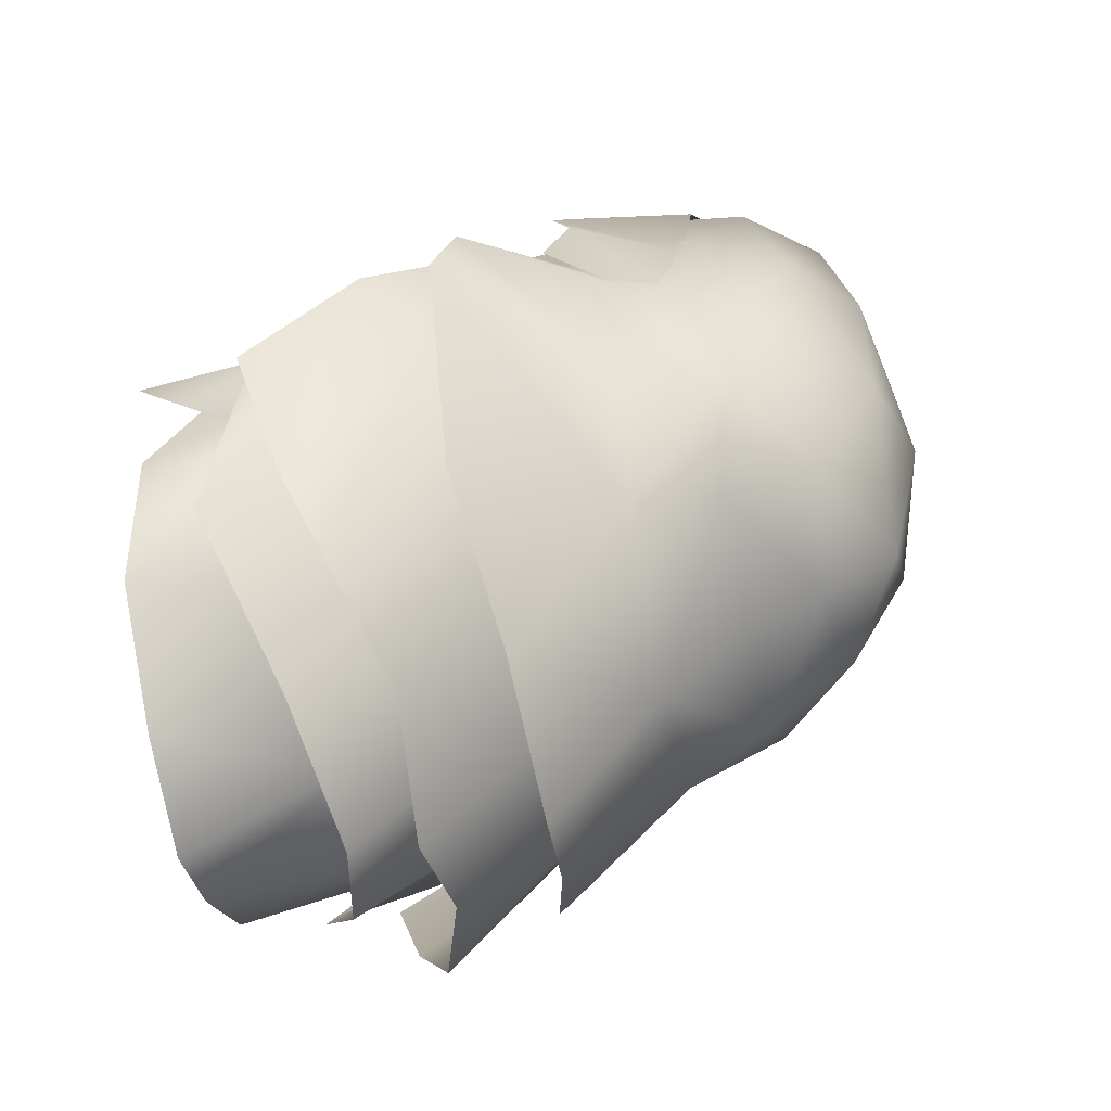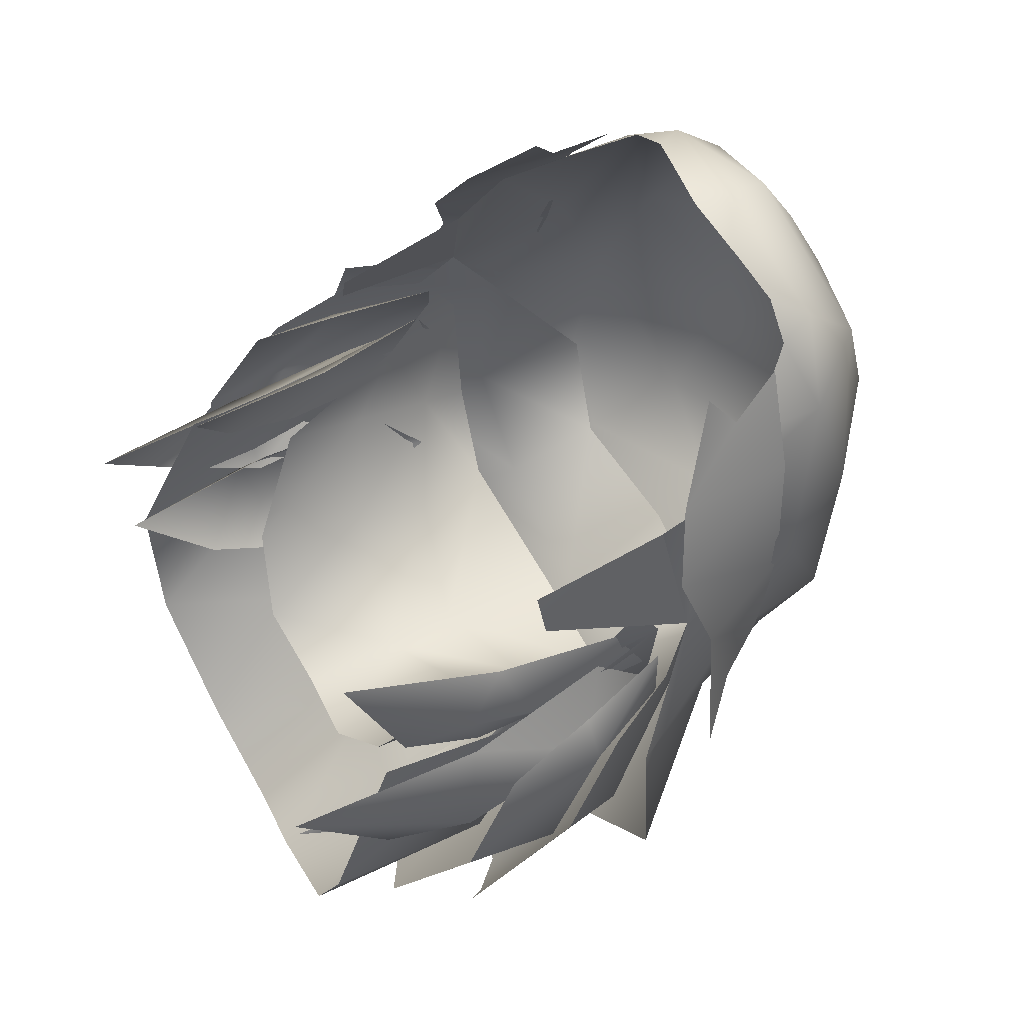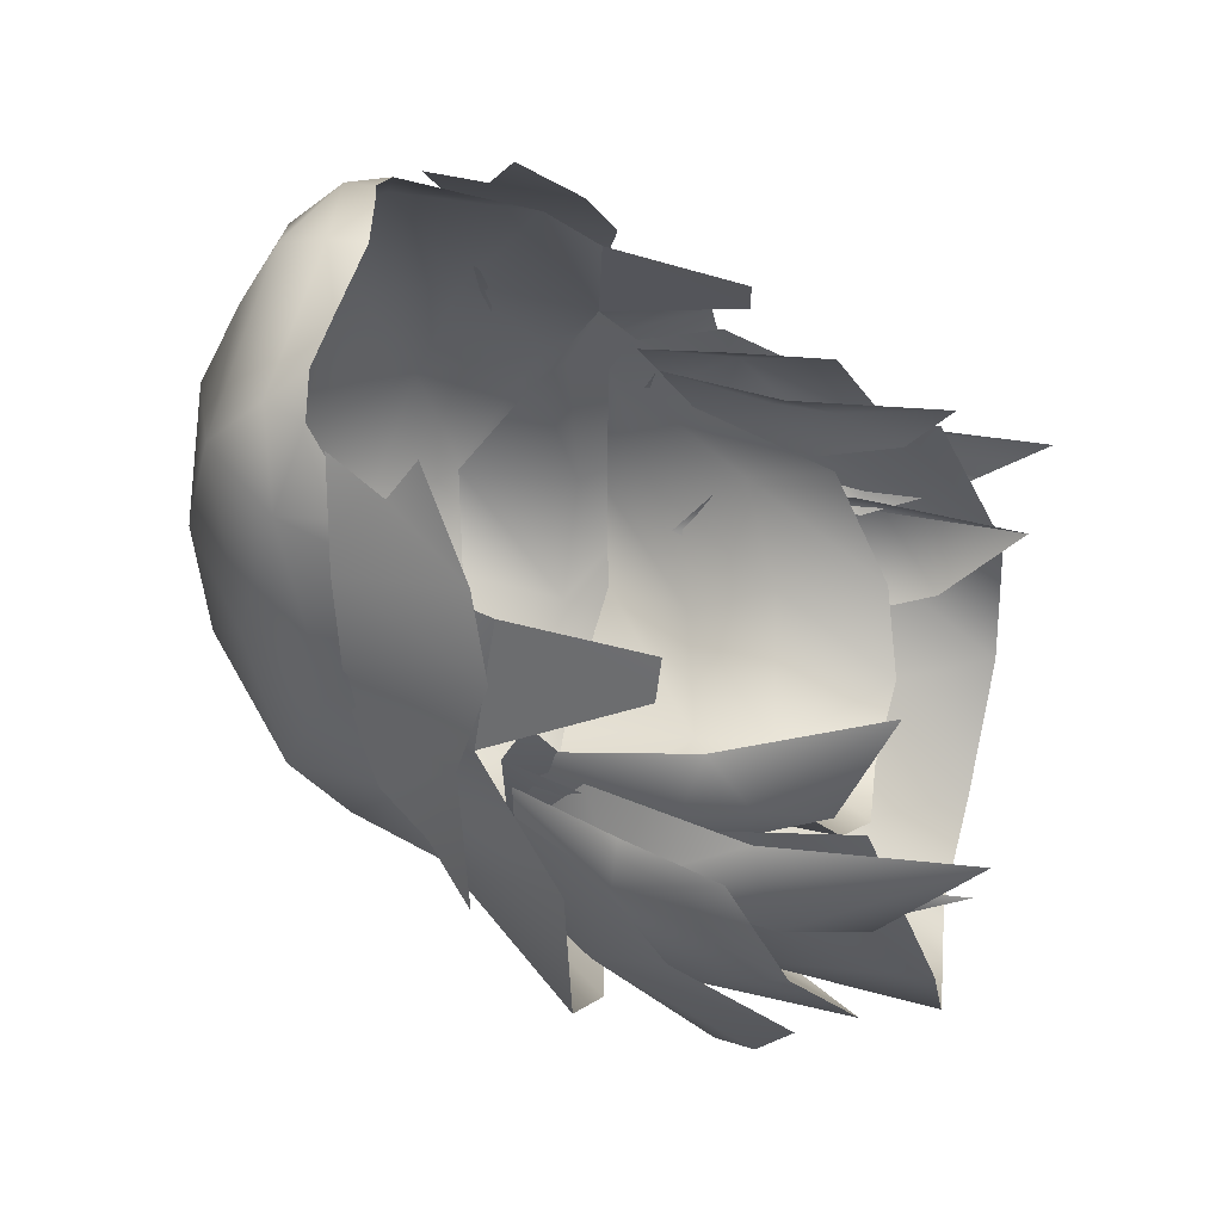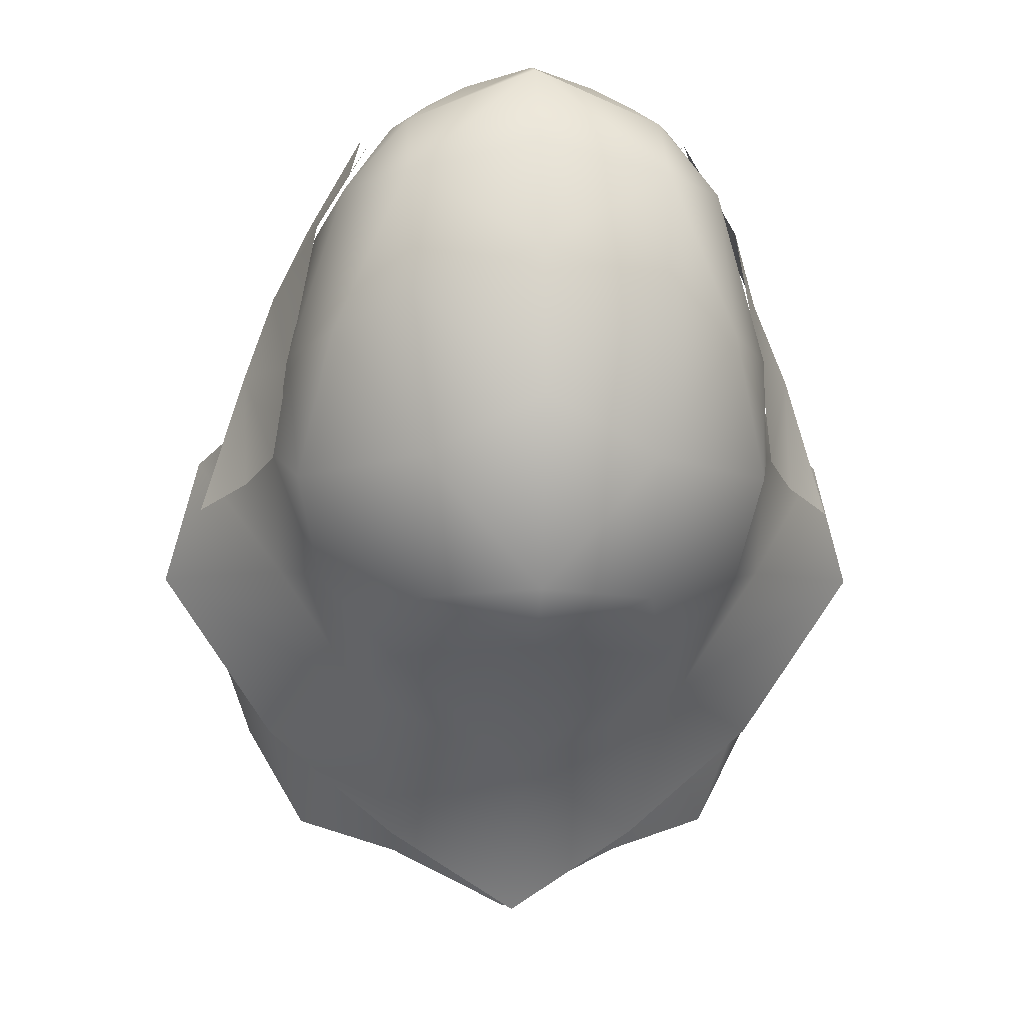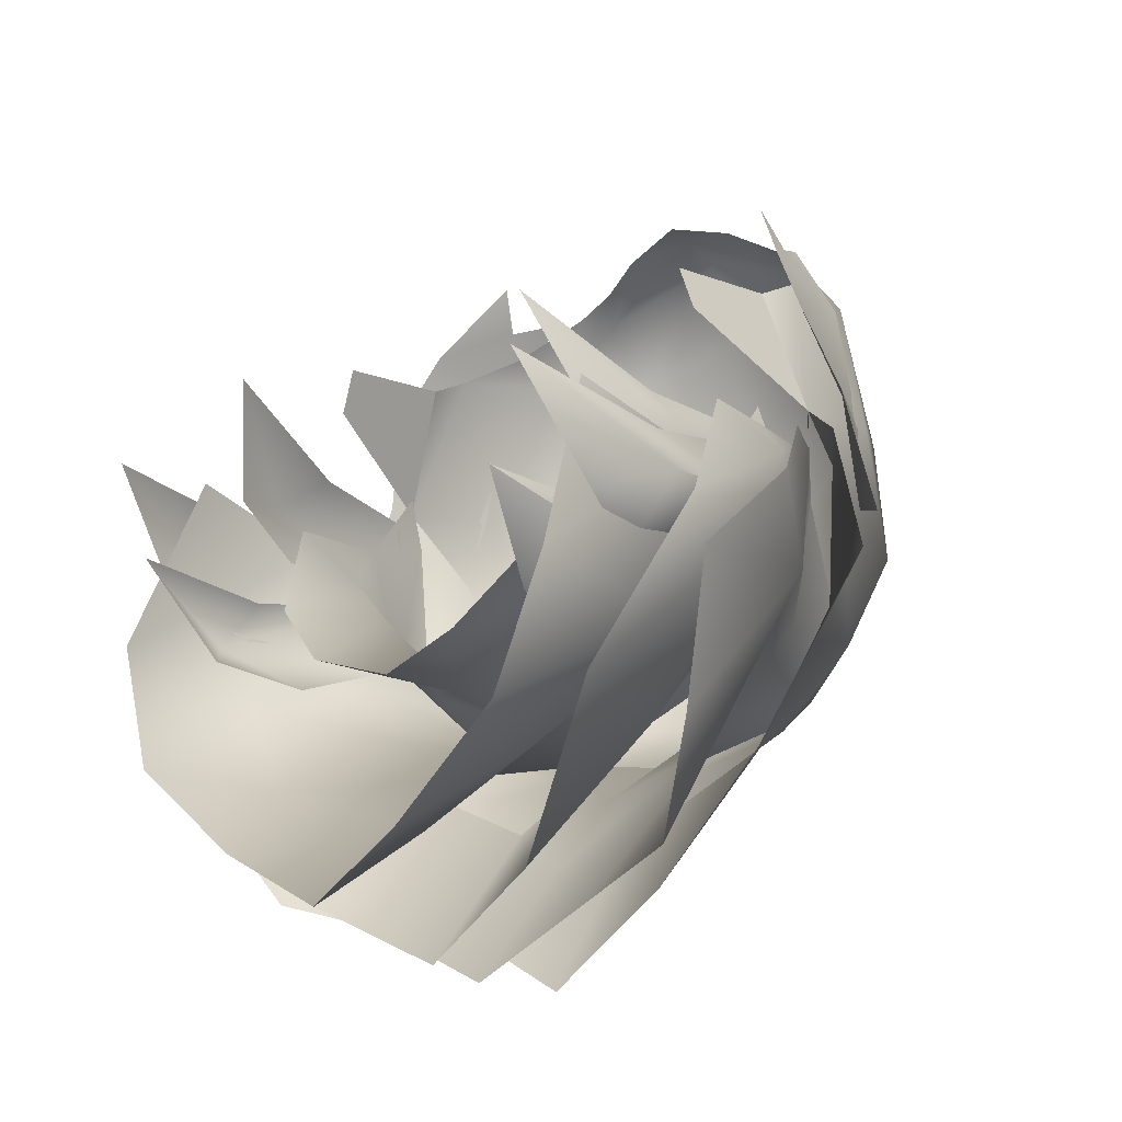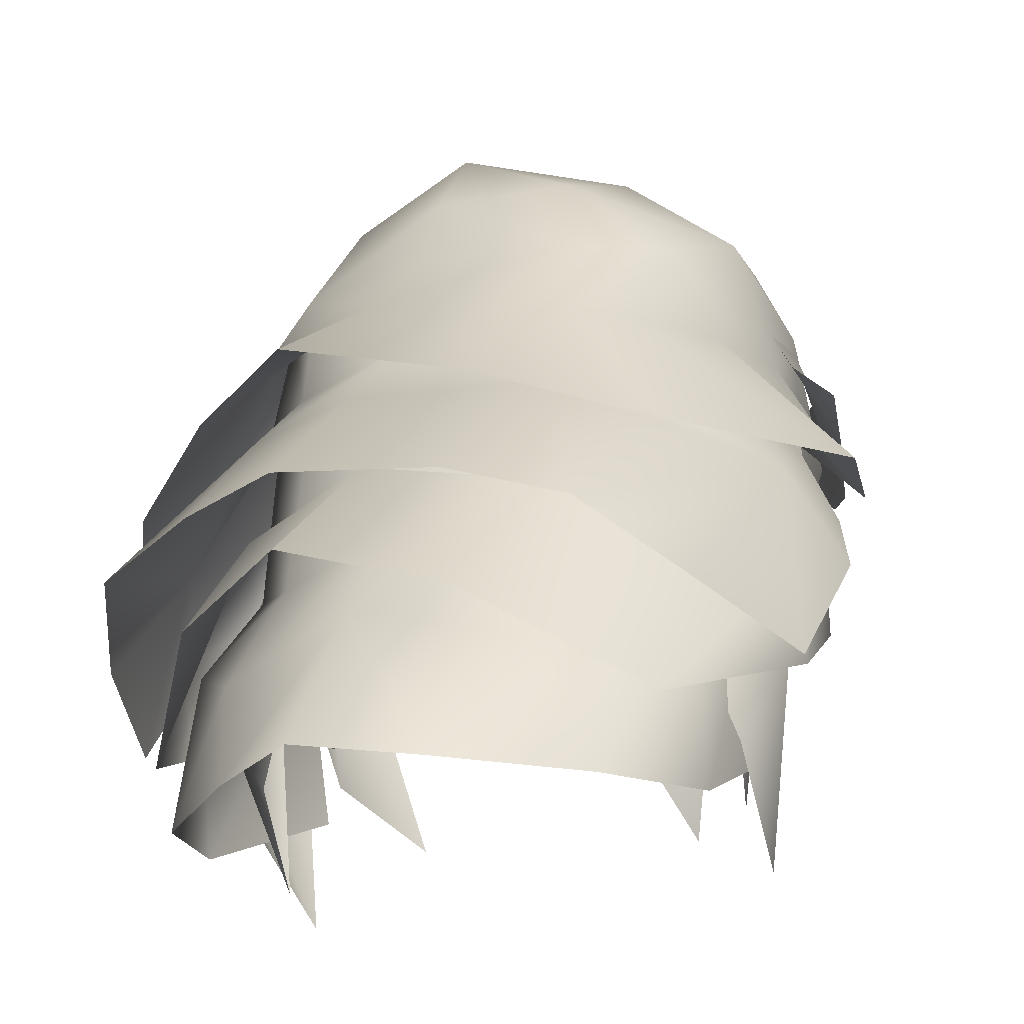
<metadata>
{"format":"obj","ext":"obj","renderer":"f3d","projection":"perspective","resolution":1024,"background":"white","views":[{"elev":-57.3,"azim":101.0,"up":"+Z"},{"elev":61.0,"azim":61.7,"up":"+Z"},{"elev":52.7,"azim":-78.4,"up":"+Z"},{"elev":-4.2,"azim":175.1,"up":"+Z"},{"elev":-18.1,"azim":38.0,"up":"+Z"},{"elev":-21.9,"azim":-152.9,"up":"+Y"}]}
</metadata>
<code>
g mesh00
v -7.769 34.18 -3.545
v -9.187 33.19 -5.397
v -7.545 27.8 -2.997
v -6.766 41.3 3.377
v -7.11 37.04 1.348
v -6.651 36.96 2.755
v -11.96 38.27 -6.873
v -7.947 42.82 -6.805
v -5.237 42.89 -10.81
v -6.427 35.77 -1.581
v -7.23 34.3 -2.703
v -5.486 30.73 0.1758
v -7.018 42.16 -7.448
v -6.427 45.86 -7.135
v -4.194 45.29 -9.543
v -5.097 40.32 -11.3
v -4.256 42.06 -10.03
v 0 42.08 -11.91
v -7.988 34.1 -9.228
v -6.537 28.4 -12.53
v -7.942 28.76 -8.444
v 9.762 37.64 -3.704
v 8.241 40.65 -4.488
v 8.094 40.71 -2.199
v 7.23 34.3 -2.703
v 5.486 30.73 0.1758
v 6.709 32.14 -3.161
v 0 51.2 2.748
v -3.88 50.54 1.374
v -4.061 49.57 5.273
v 8.746 40.64 -2.493
v 7.513 42.52 -2.492
v 8.094 41.69 -0.7784
v -7.513 42.52 -2.492
v -8.746 40.64 -2.493
v -8.094 41.69 -0.7784
v -7.66 36.44 -3.654
v -7.358 31.16 -2.73
v 7.942 28.76 -8.444
v 7.66 36.44 -3.654
v 7.358 31.16 -2.73
v 7.988 34.1 -9.228
v 6.9 36.76 -7.7
v 0 47.96 -9.366
v 3.601 48.5 -7.856
v 4.364 45.52 -9.615
v 0 50.3 -7.67
v 3.654 50.5 -3.636
v -3.93 35.97 -16.4
v -7.219 34.97 -15.41
v -5.461 38.86 -7.264
v -4.911 33.19 -9.362
v -7.831 32.58 -7.66
v -5.879 30.5 -8.903
v -6.595 28.08 -6.113
v -6.595 28.08 -6.113
v -6.997 33.33 -6.188
v -6.173 37.33 -5.418
v -8.862 37.76 -4.894
v -7.347 38.89 -2.597
v -7.195 40.61 -5.24
v -5.751 44.26 6.242
v -5.099 45.95 6.98
v -6.831 45.57 4.19
v -4.487 46.6 7.212
v -5.977 47.25 5.099
v -5.95 44.83 5.455
v -8.094 41.69 -0.7784
v -10.83 38.71 -2.899
v -9.194 41.9 -0.237
v -9.109 42.88 -3.931
v -10.64 41.34 -4.673
v -6.727 39.67 -6.947
v -7.219 41.21 -2.308
v -6.746 41.18 -7.397
v -7.04 40.49 -0.7604
v -7.219 41.21 -2.308
v -6.988 38.58 -3.128
v -6.727 39.67 -6.947
v -7.537 36.24 -3.078
v -7.027 39.7 -1.788
v -7.204 40.75 -4.319
v -5.906 34.05 -3.813
v -6.034 36.76 -4.848
v -4.621 32.01 -7.183
v -3.504 35.3 -6.845
v -2.647 31.32 -9.218
v 0 34.59 -9.955
v -9.976 38.18 -7.194
v -9.927 38.21 -2.732
v -6.997 43.44 -3.125
v -7.66 36.44 -3.654
v -7.219 41.21 -2.308
v -6.9 36.76 -7.7
v -6.746 41.18 -7.397
v -4.494 40.67 -9.35
v -9.111 33.53 -12.23
v -10.67 32.32 -8.057
v -11.01 35.87 -4.997
v -4.846 32.35 -12.7
v -4.479 35.93 -10.28
v 0 36.27 -12.15
v 8.874 37.67 -2.56
v 6.595 28.08 -6.113
v 5.879 30.5 -8.903
v 7.831 32.58 -7.66
v 4.911 33.19 -9.362
v 5.461 38.86 -7.264
v 6.173 37.33 -5.418
v 6.997 33.33 -6.188
v 6.595 28.08 -6.113
v 7.195 40.61 -5.24
v 7.347 38.89 -2.597
v 8.862 37.76 -4.894
v 7.769 34.18 -3.545
v 9.187 33.19 -5.397
v 7.545 27.8 -2.997
v 7.947 38.59 -7.217
v 10.35 35.63 -6.759
v 5.237 37.28 -11.15
v 6.831 45.57 4.19
v 5.099 45.95 6.98
v 5.751 44.26 6.242
v -2.081 46.38 8.692
v 0 45.97 9.297
v 0 47.07 9.196
v 2.081 46.38 8.692
v 4.001 47.84 7.233
v 6.766 41.3 3.377
v 8.094 41.69 -0.7784
v 6.889 43.02 4.283
v 8.094 41.69 -0.7784
v 6.766 41.3 3.377
v 7.11 37.04 1.348
v 6.651 36.96 2.755
v 6.997 43.44 -3.125
v 7.018 42.16 -7.448
v 6.427 45.86 -7.135
v 4.256 42.06 -10.03
v 4.194 45.29 -9.543
v 4.061 49.57 5.273
v 0 49.72 6.251
v 0 48.44 8.783
v 10.64 41.34 -4.673
v 9.109 42.88 -3.931
v 9.194 41.9 -0.237
v 6.427 35.77 -1.581
v 7.537 36.24 -3.078
v 7.027 39.7 -1.788
v 6.746 41.18 -7.397
v 7.219 41.21 -2.308
v 6.727 39.67 -6.947
v 0 51.53 -1.834
v 3.88 50.54 1.374
v 11.01 35.87 -4.997
v 10.67 32.32 -8.057
v 9.976 38.18 -7.194
v 9.927 38.21 -2.732
v -8.874 37.67 -2.56
v -8.094 40.71 -2.199
v -9.762 37.64 -3.704
v -8.241 40.65 -4.488
v -10.35 35.63 -6.759
v -7.947 38.59 -7.217
v -5.237 37.28 -11.15
v 0 37.71 -13.73
v -4.123 32.81 -16.02
v -7.915 30.7 -11.46
v -10.09 32.67 -6.302
v -9.557 34.63 -2.92
v -7.195 40.61 -5.24
v -7.044 36.4 -6.841
v -8.862 37.76 -4.894
v -7.323 33.26 -7.384
v -8.07 30.67 -6.412
v 0 45.53 -10.64
v 0 42.89 -13.24
v -4.364 45.52 -9.615
v -6.688 45.89 -7.11
v -8.241 43.37 -2.937
v -8.094 41.69 -0.7784
v -7.048 36.7 -4.575
v -6.987 34.65 -4.493
v -6.709 32.14 -3.161
v -5.374 43.43 7.557
v -7.057 41.83 4.866
v -8.271 41.16 2.514
v -7.738 45.22 -0.2993
v -8.203 44.42 -3.188
v -3.74 38.04 -8.835
v 9.557 34.63 -2.92
v 10.09 32.67 -6.302
v 7.915 30.7 -11.46
v 4.123 32.81 -16.02
v 0 33.75 -18.16
v 4.123 39.07 -15.61
v 0 39.43 -18.21
v -4.123 39.07 -15.61
v -8.319 38.18 -12.16
v 8.07 30.67 -6.412
v 7.323 33.26 -7.384
v 8.862 37.76 -4.894
v 7.044 36.4 -6.841
v 7.195 40.61 -5.24
v 11.96 38.27 -6.873
v 7.947 42.82 -6.805
v 10.83 38.71 -2.899
v 8.241 43.37 -2.937
v 7.712 45.76 -0.0483
v 5.977 47.25 5.099
v 0 45.86 -10.08
v 3.34 46.75 7.953
v 4.487 46.6 7.212
v 5.95 44.83 5.455
v 6.987 34.65 -4.493
v 7.048 36.7 -4.575
v 7.204 40.75 -4.319
v -4.494 40.67 -9.35
v 0 41.12 -10.92
v 0 37.06 -10.24
v 4.494 40.67 -9.35
v 3.74 38.04 -8.835
v 6.746 41.18 -7.397
v 6.727 39.67 -6.947
v 6.988 38.58 -3.128
v 5.906 34.05 -3.813
v 6.034 36.76 -4.848
v 4.621 32.01 -7.183
v 3.504 35.3 -6.845
v 2.647 31.32 -9.218
v 0 31.51 -10.08
v 8.203 44.42 -3.188
v 7.738 45.22 -0.2993
v 8.271 41.16 2.514
v 7.057 41.83 4.866
v 5.374 43.43 7.557
v 9.111 33.53 -12.23
v 7.219 34.97 -15.41
v 5.097 40.32 -11.3
v 3.93 35.97 -16.4
v 0 39.51 -14.45
v 0 35.81 -18.4
v 4.494 40.67 -9.35
v 4.479 35.93 -10.28
v 6.746 41.18 -7.397
v 7.219 41.21 -2.308
v 7.66 36.44 -3.654
v 0 41.12 -10.92
v 6.537 28.4 -12.53
v 4.846 32.35 -12.7
v 3.112 28.54 -15.43
v 0 33.27 -14.37
v 0 28.77 -17.22
v -3.112 28.54 -15.43
v -3.601 48.5 -7.856
v -3.654 50.5 -3.636
v -7.396 47.31 -4.032
v -6.341 48.49 0.3645
v -7.712 45.76 -0.0483
v -6.889 43.02 4.283
v -4.001 47.84 7.233
v -3.34 46.75 7.953
v 5.237 42.89 -10.81
v 6.688 45.89 -7.11
v 7.396 47.31 -4.032
v 6.341 48.49 0.3645
v 8.319 38.18 -12.16
v 7.041 40.49 -0.7604
v 7.219 41.21 -2.308
v -6.746 41.18 -7.397
v -6.766 41.3 3.377
f 1 2 3
f 4 5 6
f 7 8 9
f 10 11 12
f 13 14 15
f 16 17 18
f 19 20 21
f 22 23 24
f 25 26 27
f 28 29 30
f 31 32 33
f 34 35 36
f 37 21 38
f 39 40 41
f 42 43 40
f 44 45 46
f 47 48 45
f 16 49 50
f 51 52 53
f 53 52 54
f 53 54 55
f 56 57 53
f 53 57 58
f 53 58 51
f 2 1 59
f 59 1 60
f 59 60 61
f 62 63 64
f 65 66 67
f 5 4 68
f 8 7 69
f 70 71 72
f 73 74 75
f 76 77 78
f 78 77 79
f 11 10 80
f 80 10 81
f 80 81 82
f 83 84 85
f 85 84 86
f 85 86 87
f 87 86 88
f 89 90 35
f 14 13 91
f 91 13 34
f 91 34 36
f 92 93 94
f 94 93 95
f 94 95 96
f 17 16 89
f 89 16 50
f 89 50 97
f 97 98 89
f 89 98 99
f 89 99 90
f 20 19 100
f 100 19 101
f 100 101 102
f 103 22 24
f 104 105 106
f 106 105 107
f 106 107 108
f 108 109 106
f 106 109 110
f 106 110 111
f 112 113 114
f 114 113 115
f 114 115 116
f 116 115 117
f 23 22 118
f 118 22 119
f 118 119 120
f 121 122 123
f 124 125 126
f 126 125 127
f 126 127 128
f 129 130 131
f 132 133 134
f 134 133 135
f 136 137 138
f 138 137 139
f 138 139 140
f 140 139 18
f 141 142 143
f 144 145 146
f 26 25 147
f 147 25 148
f 147 148 149
f 150 151 152
f 29 28 153
f 153 28 154
f 153 154 48
f 155 156 157
f 32 31 157
f 157 31 158
f 157 158 155
f 159 160 161
f 161 160 162
f 161 162 163
f 163 162 164
f 163 164 165
f 166 167 165
f 165 167 168
f 165 168 163
f 163 168 169
f 163 169 161
f 161 169 170
f 161 170 159
f 171 172 173
f 173 172 174
f 173 174 2
f 2 174 175
f 2 175 3
f 176 177 178
f 178 177 9
f 178 9 179
f 179 9 8
f 179 8 180
f 180 8 69
f 180 69 181
f 82 182 80
f 80 182 183
f 80 183 11
f 11 183 184
f 11 184 12
f 185 62 186
f 186 62 64
f 186 64 187
f 187 64 188
f 187 188 70
f 70 188 189
f 70 189 71
f 83 78 84
f 84 78 79
f 84 79 86
f 86 79 190
f 86 190 88
f 103 191 22
f 22 191 192
f 22 192 119
f 119 192 193
f 119 193 120
f 120 193 194
f 120 194 166
f 166 194 195
f 166 195 167
f 196 197 177
f 177 197 198
f 177 198 9
f 9 198 199
f 9 199 7
f 117 200 116
f 116 200 201
f 116 201 202
f 202 201 203
f 202 203 204
f 205 206 207
f 207 206 208
f 207 208 130
f 130 208 209
f 130 209 131
f 131 209 210
f 35 34 89
f 89 34 13
f 89 13 17
f 17 13 15
f 17 15 18
f 18 15 211
f 18 211 140
f 127 212 128
f 128 212 213
f 128 213 210
f 210 213 214
f 210 214 131
f 27 215 25
f 25 215 216
f 25 216 148
f 148 216 217
f 148 217 149
f 218 219 220
f 220 219 221
f 220 221 222
f 222 221 223
f 222 223 224
f 225 226 227
f 227 226 228
f 227 228 229
f 229 228 230
f 229 230 88
f 88 230 231
f 88 231 87
f 145 232 146
f 146 232 233
f 146 233 234
f 234 233 121
f 234 121 235
f 235 121 123
f 235 123 236
f 156 237 157
f 157 237 238
f 157 238 239
f 239 238 240
f 239 240 241
f 241 240 242
f 241 242 49
f 102 243 244
f 244 243 245
f 244 245 43
f 43 245 246
f 43 246 247
f 21 37 19
f 19 37 94
f 19 94 101
f 101 94 96
f 101 96 102
f 102 96 248
f 102 248 243
f 40 39 42
f 42 39 249
f 42 249 250
f 250 249 251
f 250 251 252
f 252 251 253
f 252 253 254
f 43 42 244
f 244 42 250
f 244 250 102
f 102 250 252
f 102 252 100
f 100 252 254
f 100 254 20
f 45 44 47
f 47 44 255
f 47 255 256
f 256 255 257
f 256 257 258
f 258 257 259
f 258 259 66
f 66 259 260
f 66 260 67
f 48 47 153
f 153 47 256
f 153 256 29
f 29 256 258
f 29 258 30
f 30 258 66
f 30 66 261
f 261 66 65
f 261 65 262
f 263 46 264
f 264 46 45
f 264 45 265
f 265 45 48
f 265 48 266
f 266 48 154
f 266 154 141
f 141 154 28
f 141 28 142
f 142 28 30
f 142 30 143
f 143 30 261
f 262 124 261
f 261 124 126
f 261 126 143
f 143 126 128
f 143 128 141
f 141 128 210
f 141 210 266
f 266 210 209
f 266 209 265
f 265 209 208
f 265 208 264
f 264 208 206
f 264 206 263
f 263 206 205
f 263 205 267
f 268 225 269
f 269 225 227
f 269 227 224
f 224 227 229
f 224 229 222
f 222 229 88
f 222 88 220
f 220 88 190
f 220 190 218
f 218 190 79
f 218 79 270
f 49 16 241
f 241 16 18
f 241 18 239
f 239 18 139
f 239 139 157
f 157 139 137
f 157 137 32
f 32 137 136
f 32 136 33
f 267 196 263
f 263 196 177
f 263 177 46
f 46 177 176
f 46 176 44
f 44 176 178
f 44 178 255
f 255 178 179
f 255 179 257
f 257 179 180
f 257 180 259
f 259 180 181
f 259 181 260
f 260 181 271

</code>
